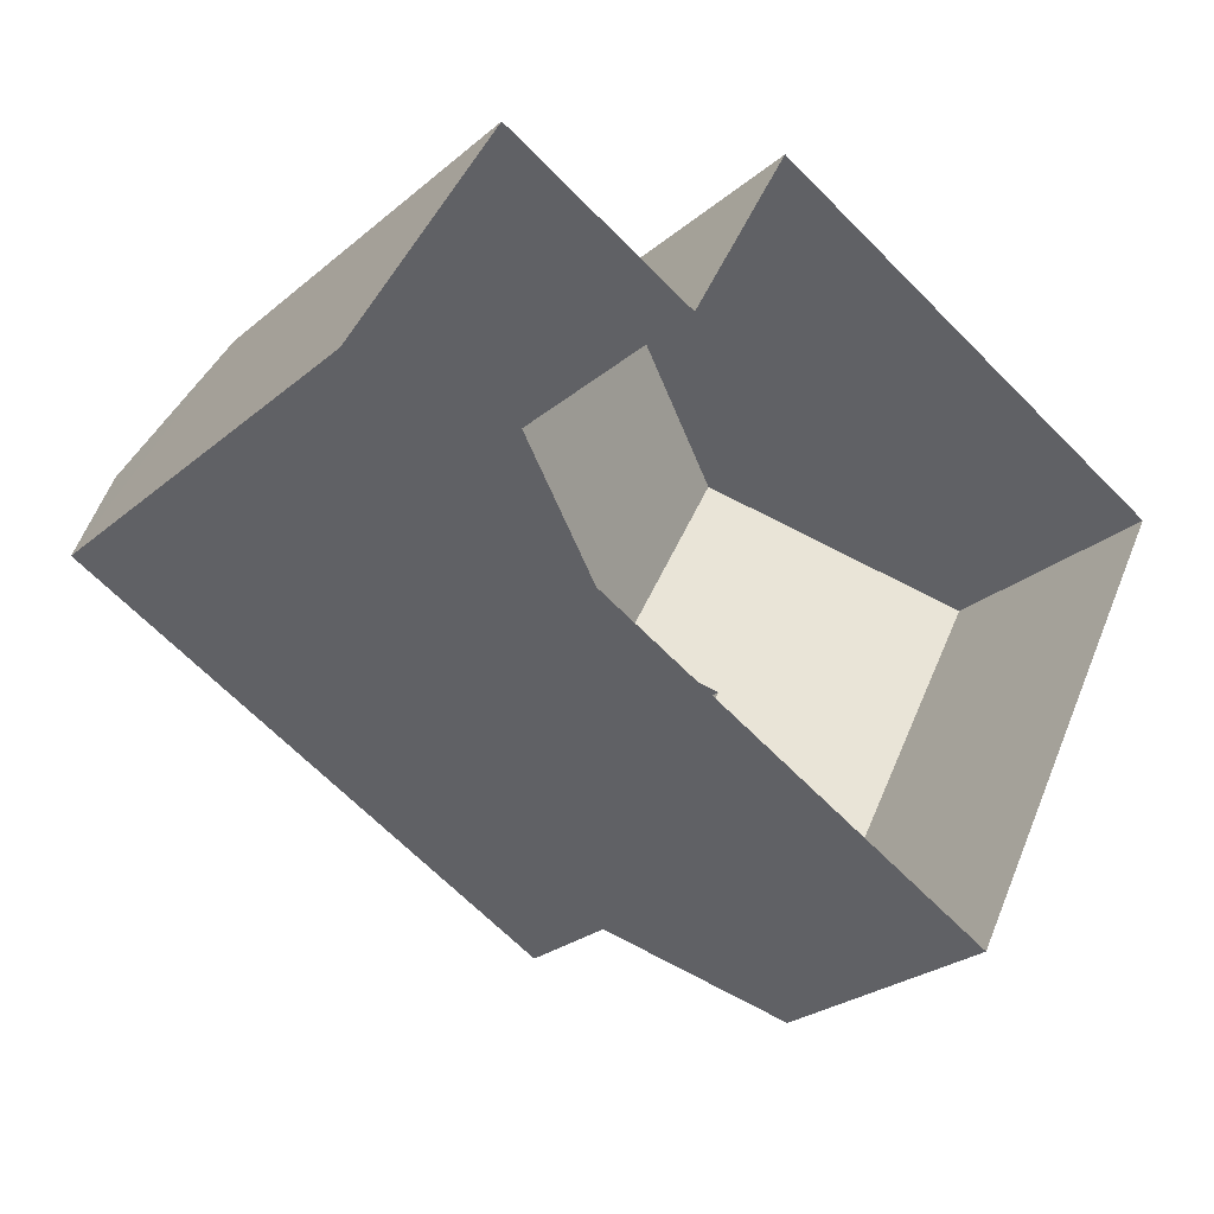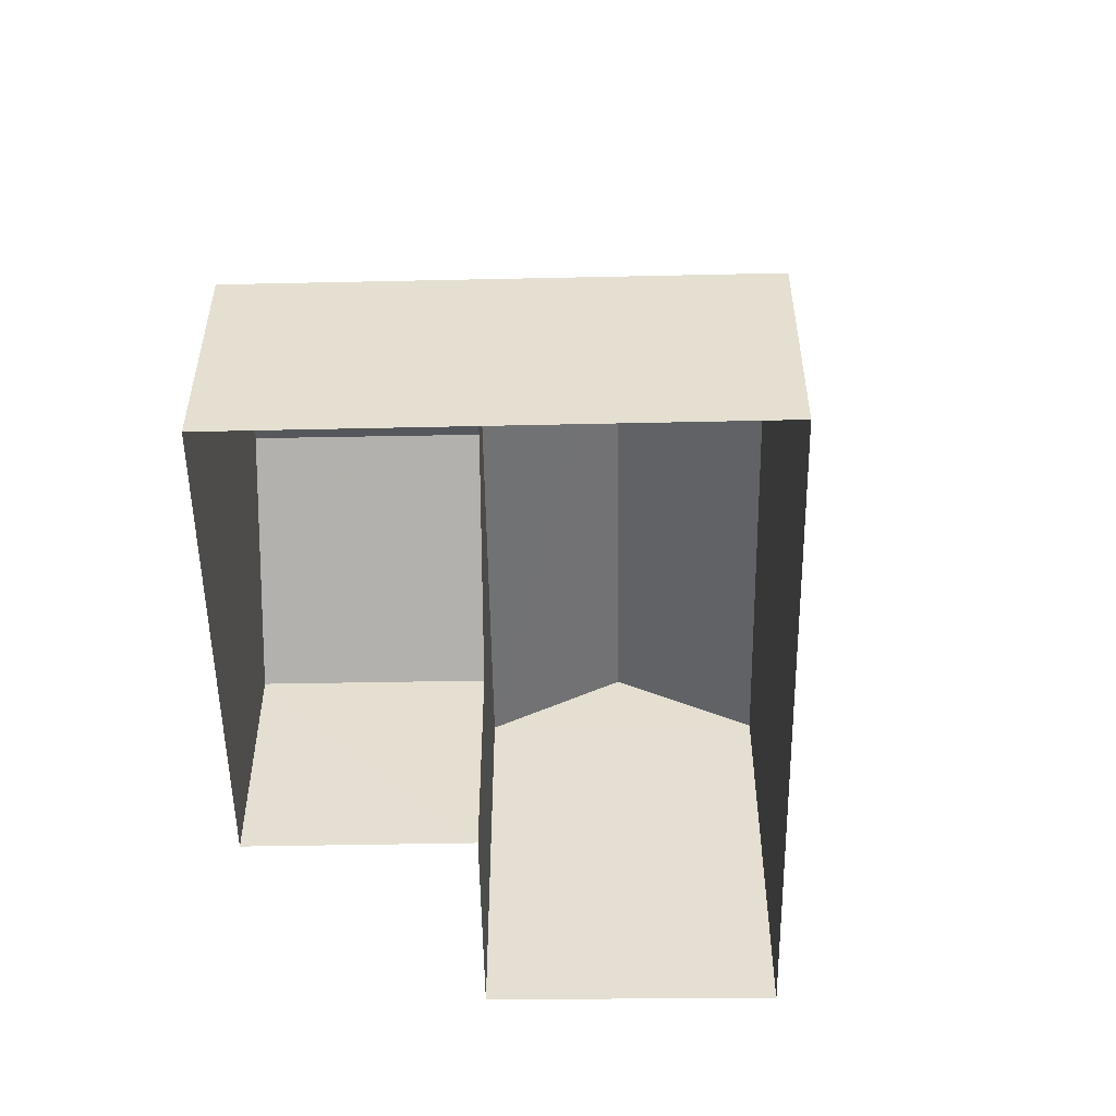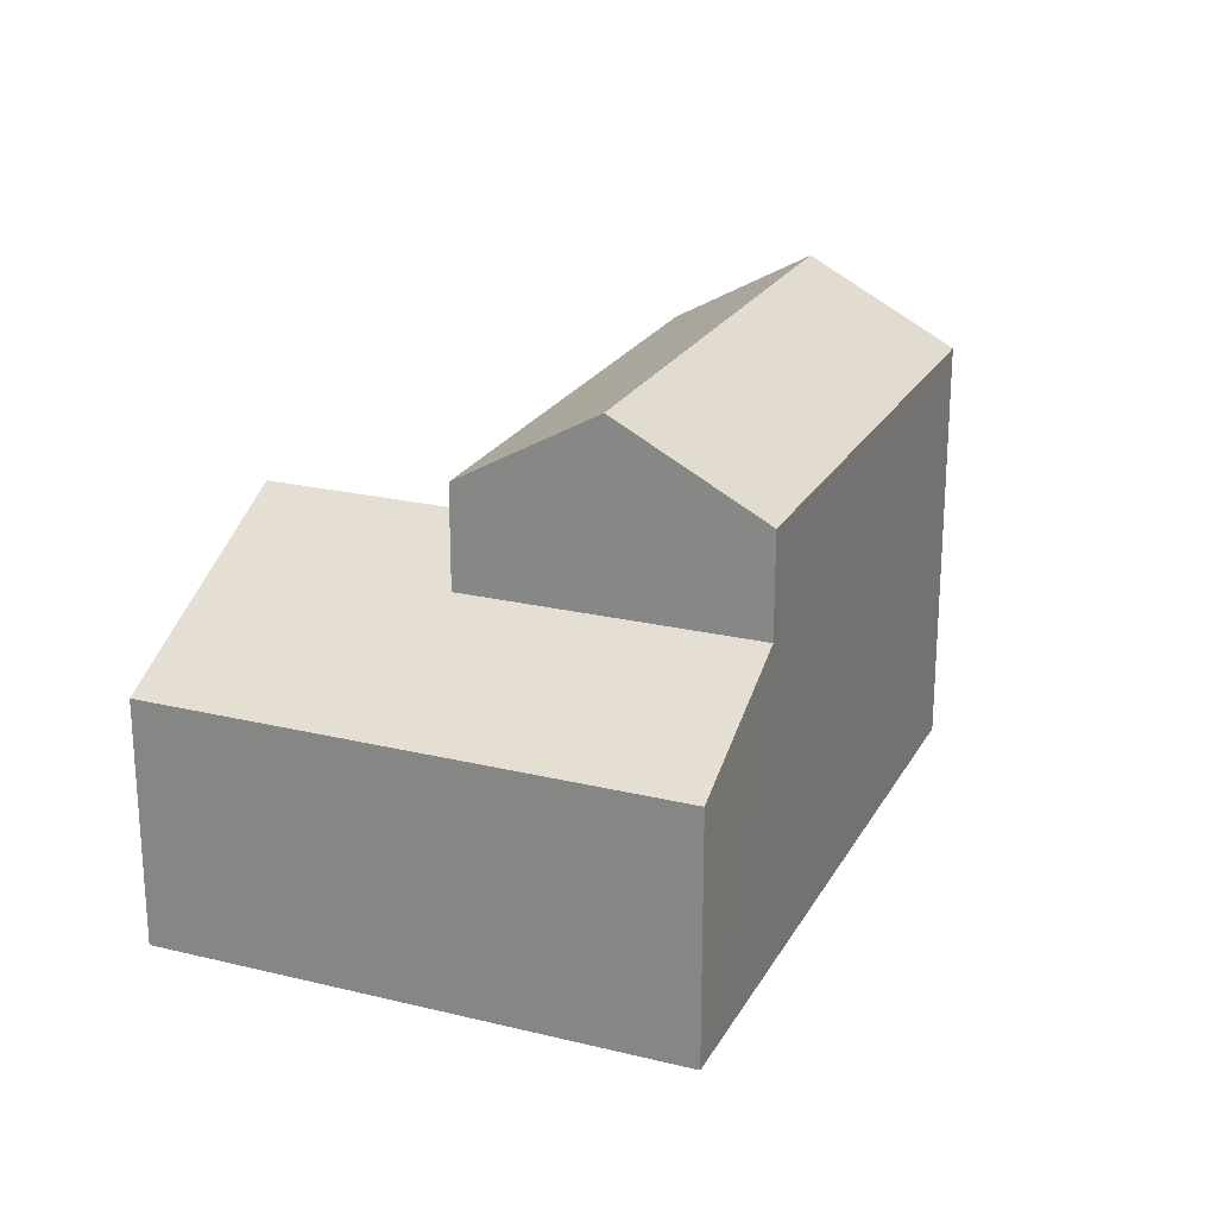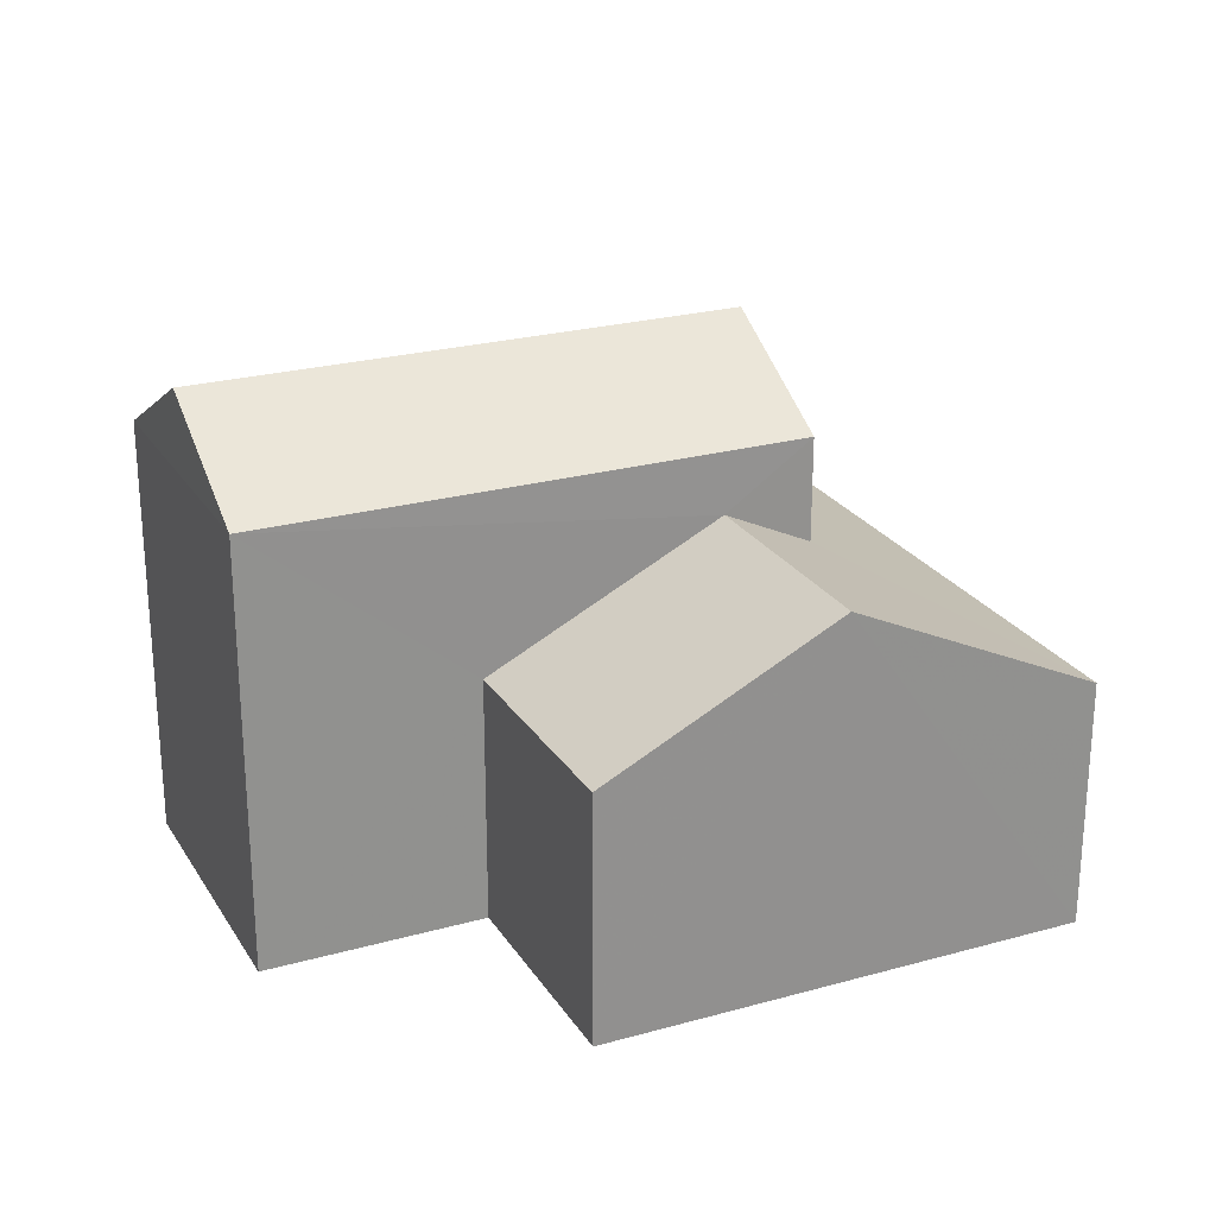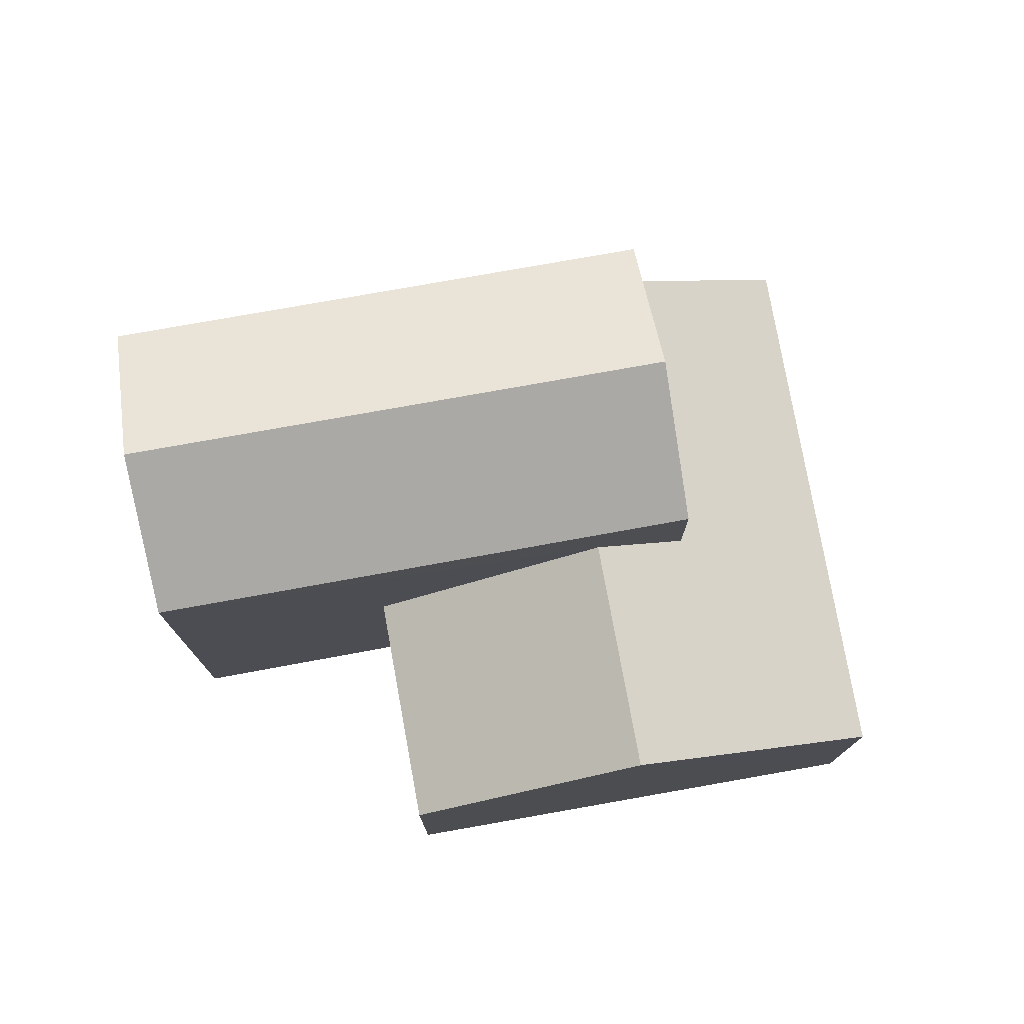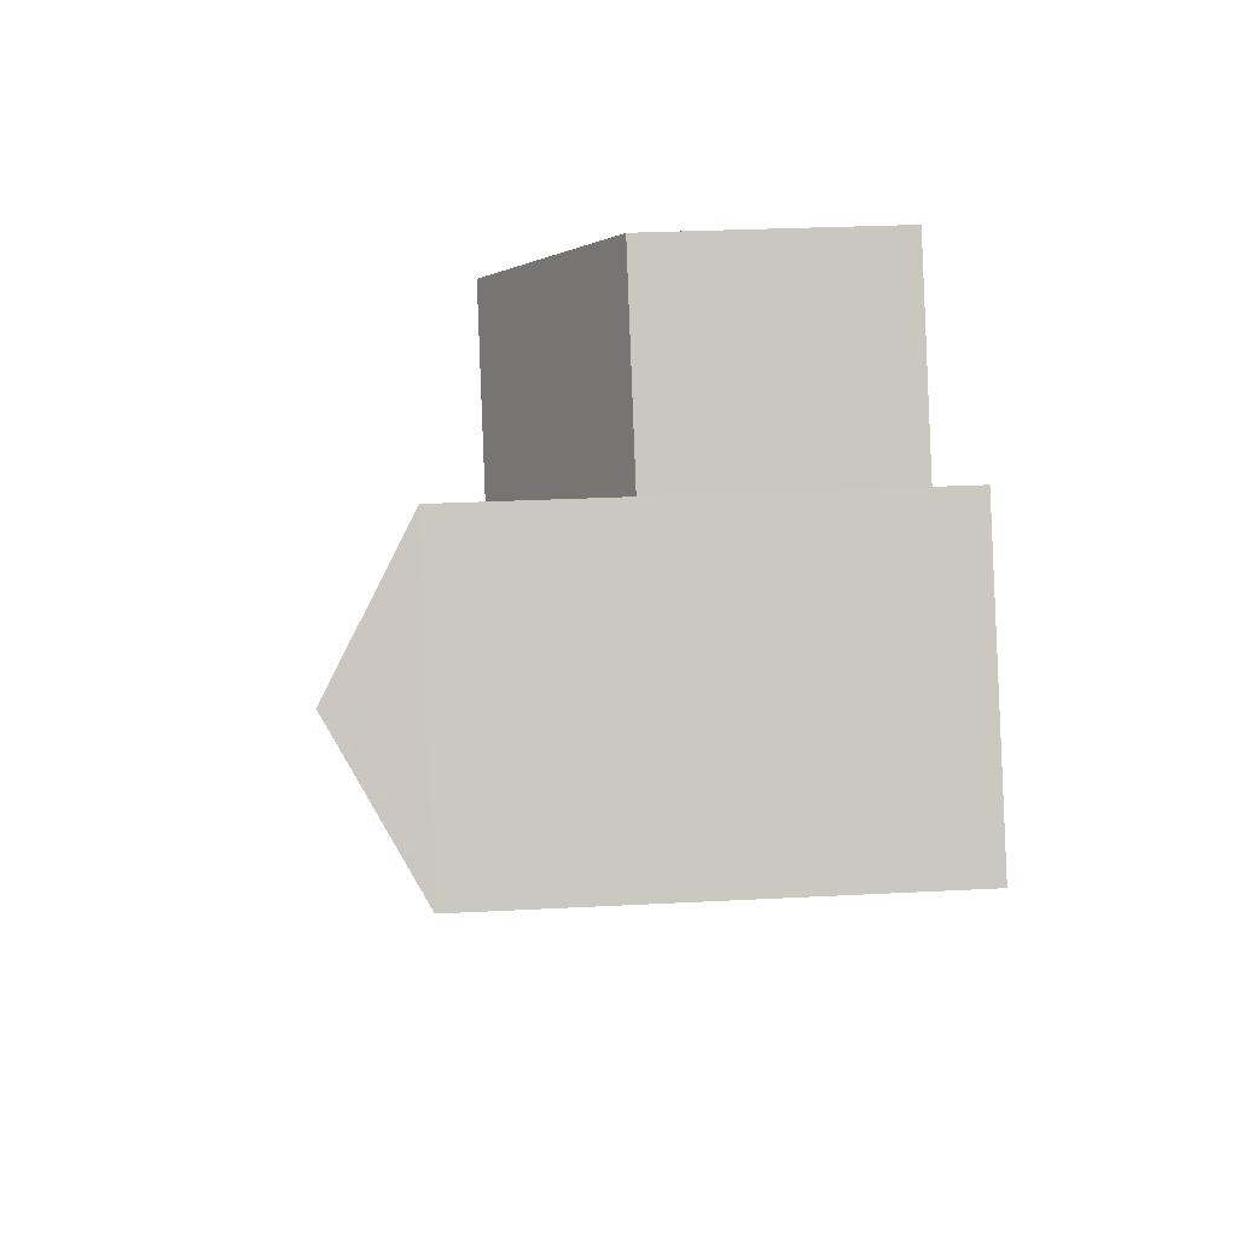
<metadata>
{"format":"obj","ext":"obj","renderer":"f3d","projection":"perspective","resolution":1024,"background":"white","views":[{"elev":-25.9,"azim":142.5,"up":"+Y"},{"elev":-52.8,"azim":-61.2,"up":"+Z"},{"elev":22.7,"azim":-39.8,"up":"+Z"},{"elev":24.3,"azim":-176.8,"up":"+Z"},{"elev":76.5,"azim":-162.3,"up":"+Z"},{"elev":26.5,"azim":85.2,"up":"+Y"}]}
</metadata>
<code>
v -3.144e+05 3.972e+04 8.427
v -3.143e+05 3.972e+04 8.426
v -3.144e+05 3.971e+04 8.425
v -3.143e+05 3.971e+04 8.424
v -3.144e+05 3.972e+04 8.427
v -3.143e+05 3.972e+04 8.426
v -3.143e+05 3.972e+04 15.4
v -3.144e+05 3.971e+04 15.4
v -3.144e+05 3.971e+04 16.73
v -3.143e+05 3.972e+04 16.73
v -3.143e+05 3.972e+04 12.47
v -3.144e+05 3.972e+04 12.47
v -3.144e+05 3.972e+04 14.4
v -3.144e+05 3.971e+04 14.4
v -3.144e+05 3.971e+04 13.71
v -3.144e+05 3.972e+04 12.47
v -3.144e+05 3.971e+04 12.47
v -3.144e+05 3.971e+04 13.72
v -3.143e+05 3.971e+04 15.4
v -3.144e+05 3.971e+04 15.4
f 1 2 3
f 3 2 4
f 1 5 2
f 4 2 6
f 7 8 9
f 10 7 9
f 11 12 13
f 14 11 13
f 14 13 15
f 13 16 15
f 15 17 18
f 15 16 17
f 9 19 10
f 9 20 19
f 12 5 13
f 5 1 13
f 1 16 13
f 2 5 12
f 11 2 12
f 8 15 9
f 15 18 9
f 18 20 9
f 19 4 7
f 19 7 10
f 4 6 7
f 11 6 2
f 6 11 7
f 15 8 14
f 8 7 14
f 14 7 11
f 16 1 3
f 17 16 3
f 17 3 18
f 20 18 19
f 19 18 4
f 18 3 4

</code>
